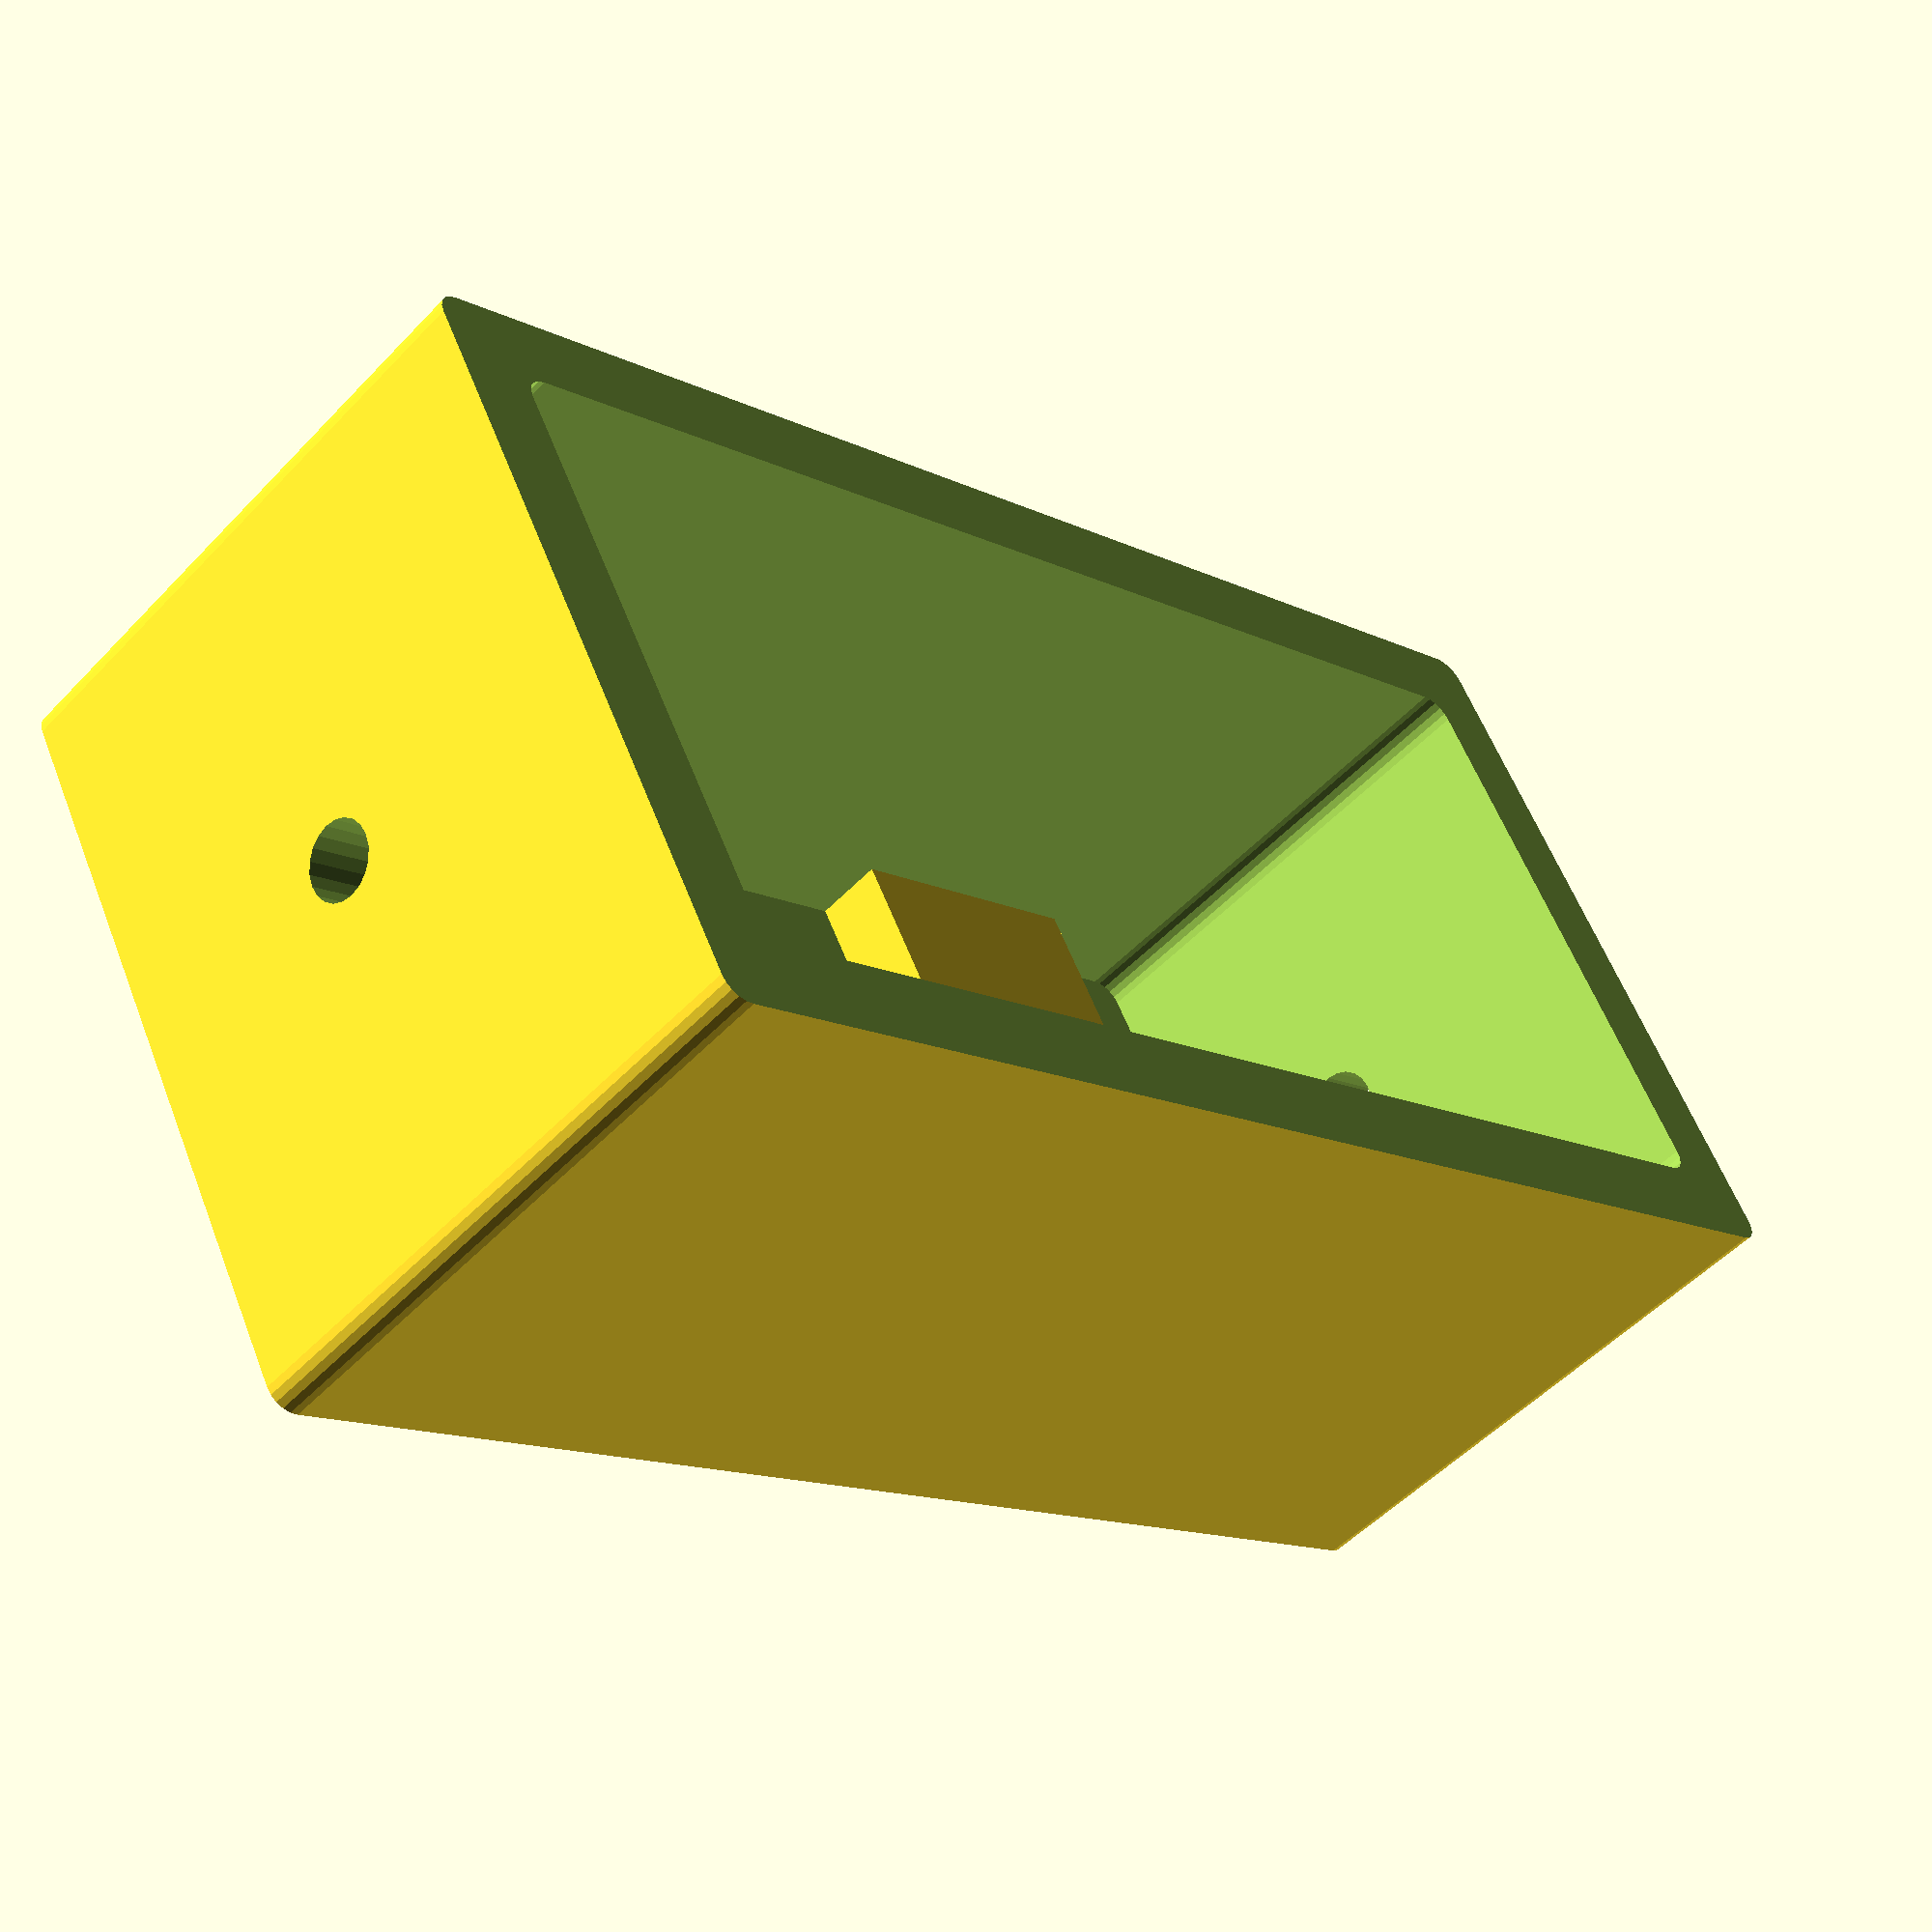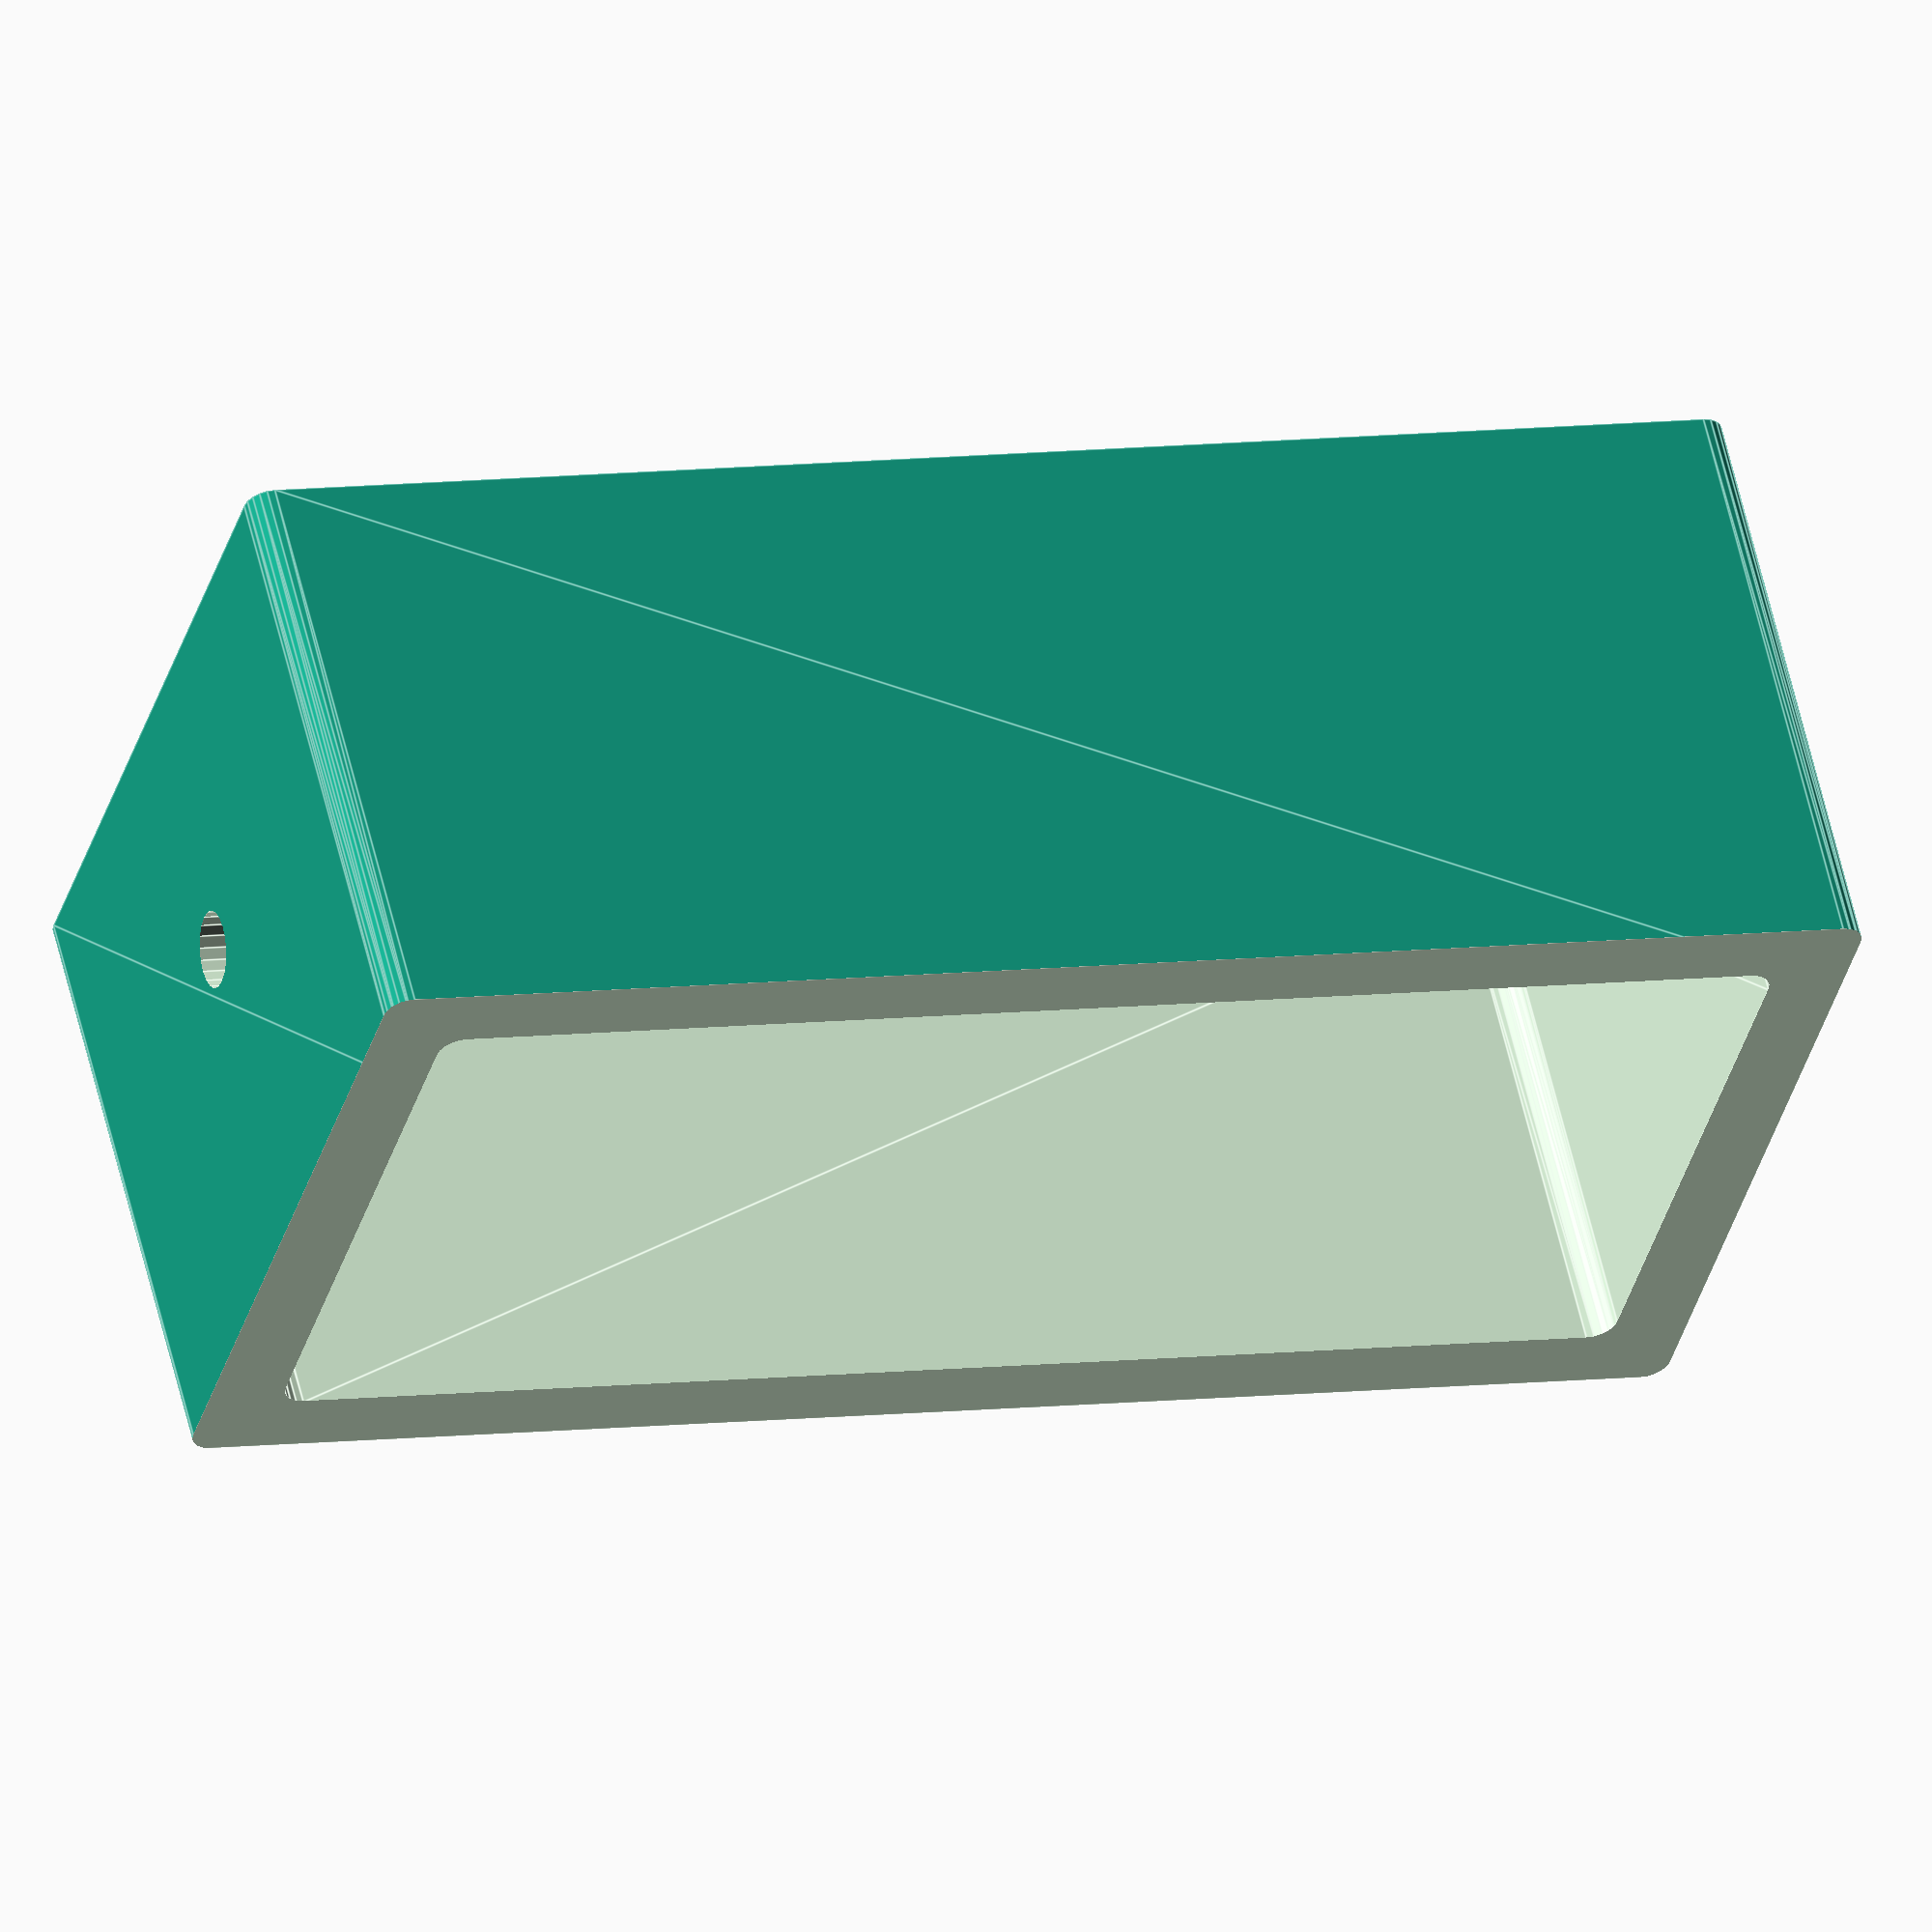
<openscad>
// Customizable Stepdown Converter Case
// Copyright: Olle Wreede 2020
// License: CC BY-SA

//CUSTOMIZER VARIABLES

/* [Base values] */

// Inner height in mm of case
height_of_case = 18; // [15:30]

// Inner width in mm of case
width_of_case = 25; // [15:35]

// Inner length in mm of case
length_of_case = 55; // [30:100]

// Thickness in mm of case walls
wall_thickness = 3; // [1:0.5:5]

// Corner radius in mm of case
corner_radius_of_case = 1; // [0:0.1:3]

// Diameter in mm of mount screw holes
mount_hole_diameter = 2.5; // [0:None, 2.5:M2.5, 3:M3, 4:M4]

//CUSTOMIZER VARIABLES END

/* [Hidden] */

$fn=20;
fudge = 0.1;
right_hole_ypos = 17.2;
left_hole_ypos = -17.7;

// TODO: Add holes for cables
// TODO: Create lid
// TODO: Add extrusion mount
// TODO: Raised bottom, 7.5 from holes towards center
/* Helper modules */

module cylinder_outer(diameter, height, fn) {
   fudge = 1 / cos(180 / fn);
   cylinder(h=height, r=diameter / 2 * fudge, $fn=fn, center=true);
}

module cube_rounded(width, length, height, radius=1) {
	minkowski() {
		cube([width - 2 * radius, length - 2 * radius, height/2], center = true);
		cylinder(r = radius, h = height/2, center = true);
	}
}

/* Model */

module mount_holes(diameter, depth, width, length, height) {
    translate([9.95, right_hole_ypos, -height/2 - depth/2])
    cylinder_outer(diameter, depth + fudge, $fn);

    translate([-9.85, left_hole_ypos, -height/2 - depth/2])
    cylinder_outer(diameter, depth + fudge, $fn);
}

module raised_bottom(width, length, height, thickness, hole_diameter) {
    raised_bottom_zpos = -height / 2 + thickness / 2;
    difference() {
        union() {
            raised_bottom_length = 7.5 + hole_diameter + 2;
            translate([
                0,
                right_hole_ypos + hole_diameter/2 + 2 - raised_bottom_length / 2,
                raised_bottom_zpos])
            cube([width, 9.5 + hole_diameter, thickness], center=true);
            
            translate([
                0,
                left_hole_ypos - hole_diameter/2 - 2 + raised_bottom_length / 2,
                raised_bottom_zpos])
            cube([width, 9.5 + hole_diameter, thickness], center=true);
        }
        
        translate([0, 0, thickness])
        mount_holes(hole_diameter, thickness, width, length, height);
    }
}

module case(width, length, height, thickness, corner_radius, hole_diameter) {
    difference() {
        cube_rounded(
            width + thickness * 2,
            length + thickness * 2,
            height + thickness * 2,
            corner_radius);

        cube_rounded(
            width,
            length,
            height,
            corner_radius);
   
        mount_holes(hole_diameter, thickness, width, length, height);
        
        // Cable holes
        translate([0, length / 2 + thickness / 2, - height / 2 + 5 + thickness])
        rotate([0, 90, 90])
        cylinder_outer(3, thickness + fudge, $fn);
        translate([0, -length / 2 - thickness / 2, - height / 2 + 5 + thickness])
        rotate([0, 90, 90])
        cylinder_outer(3, thickness + fudge, $fn);
        
        // Remove lid
        translate([0, 0, height / 2 + thickness / 2 ])
        cube([
            width + thickness * 2 + fudge,
            length + thickness * 2 + fudge,
            thickness + fudge],
            center = true);
    }
    
    raised_bottom(width, length, height, thickness, hole_diameter);
}

case(
    width_of_case,
    length_of_case,
    height_of_case + wall_thickness,
    wall_thickness,
    corner_radius_of_case,
    mount_hole_diameter);
</openscad>
<views>
elev=232.1 azim=241.3 roll=221.9 proj=p view=wireframe
elev=122.0 azim=105.2 roll=193.1 proj=o view=edges
</views>
